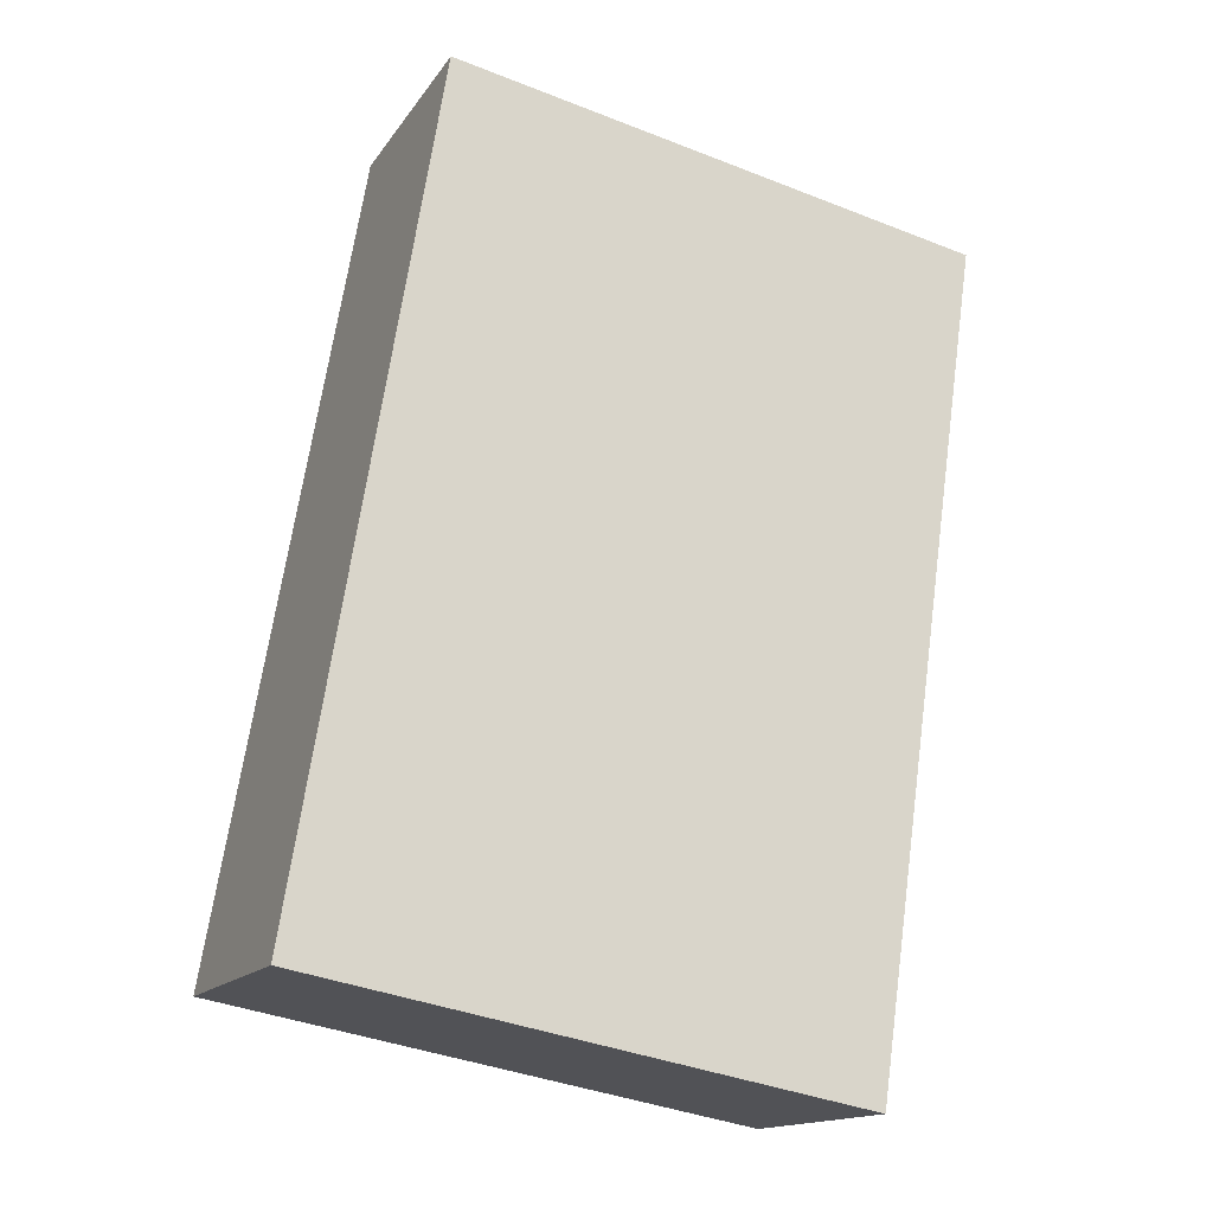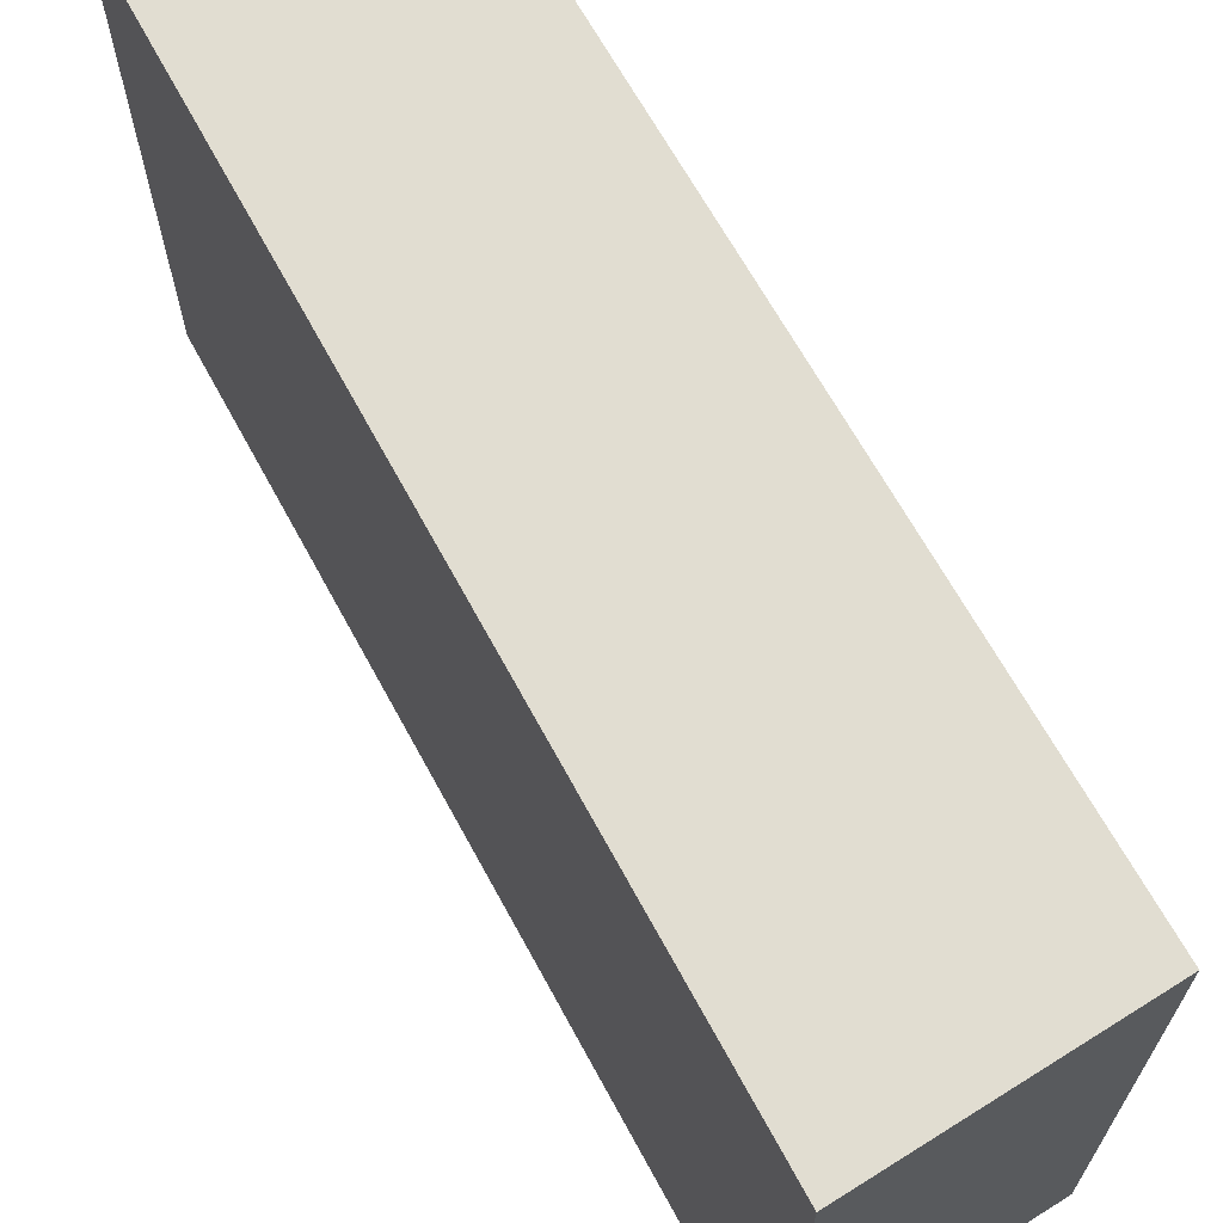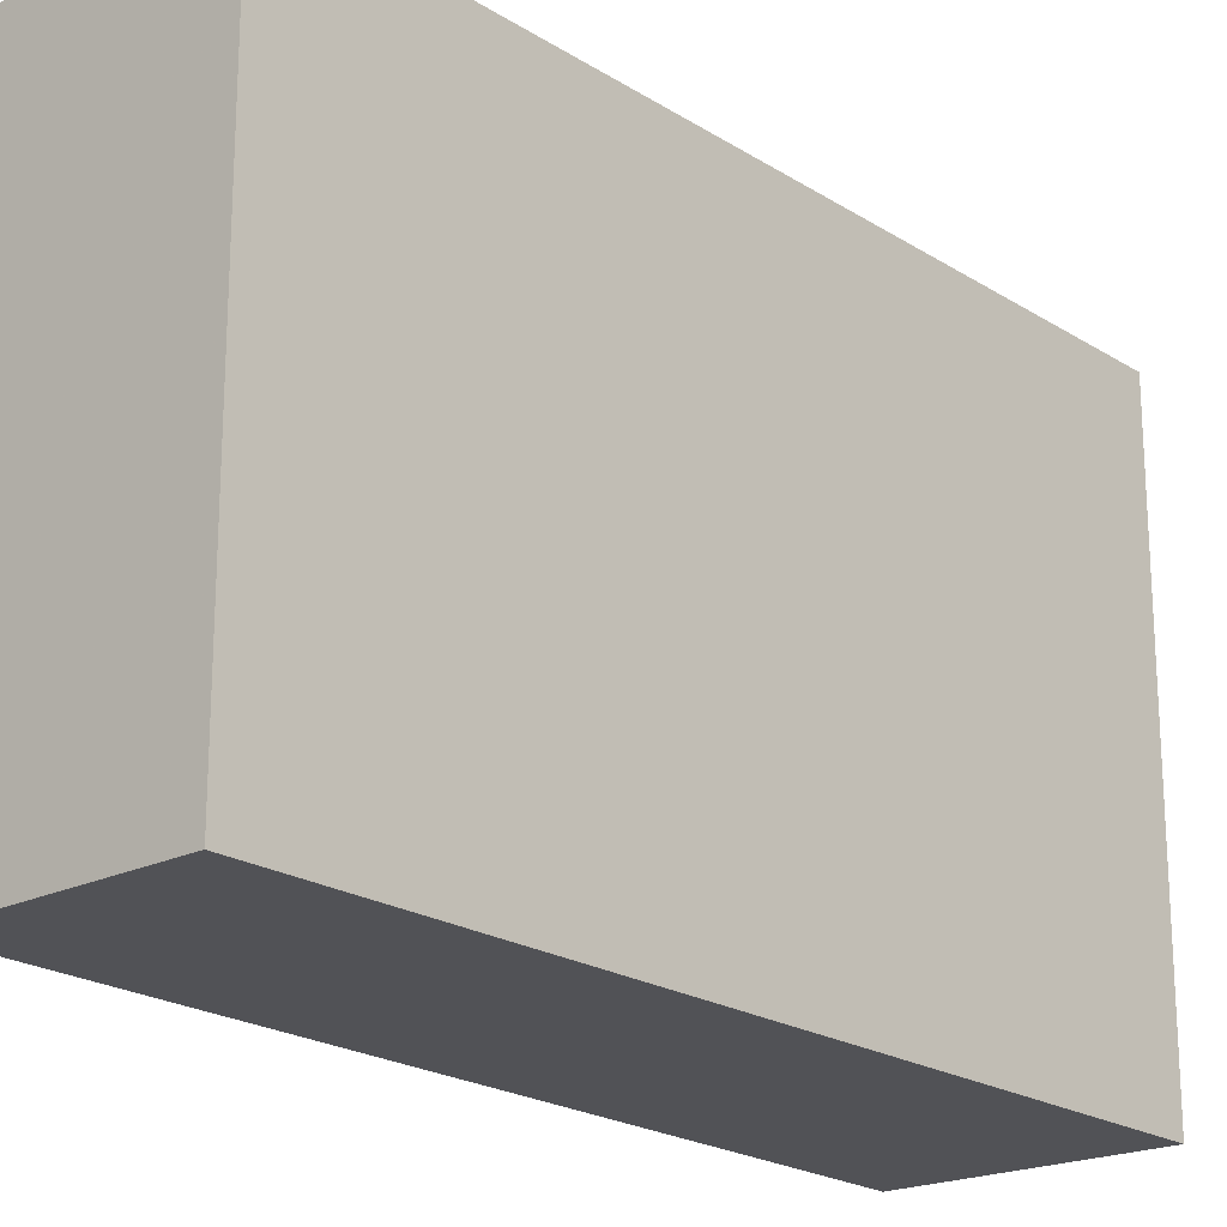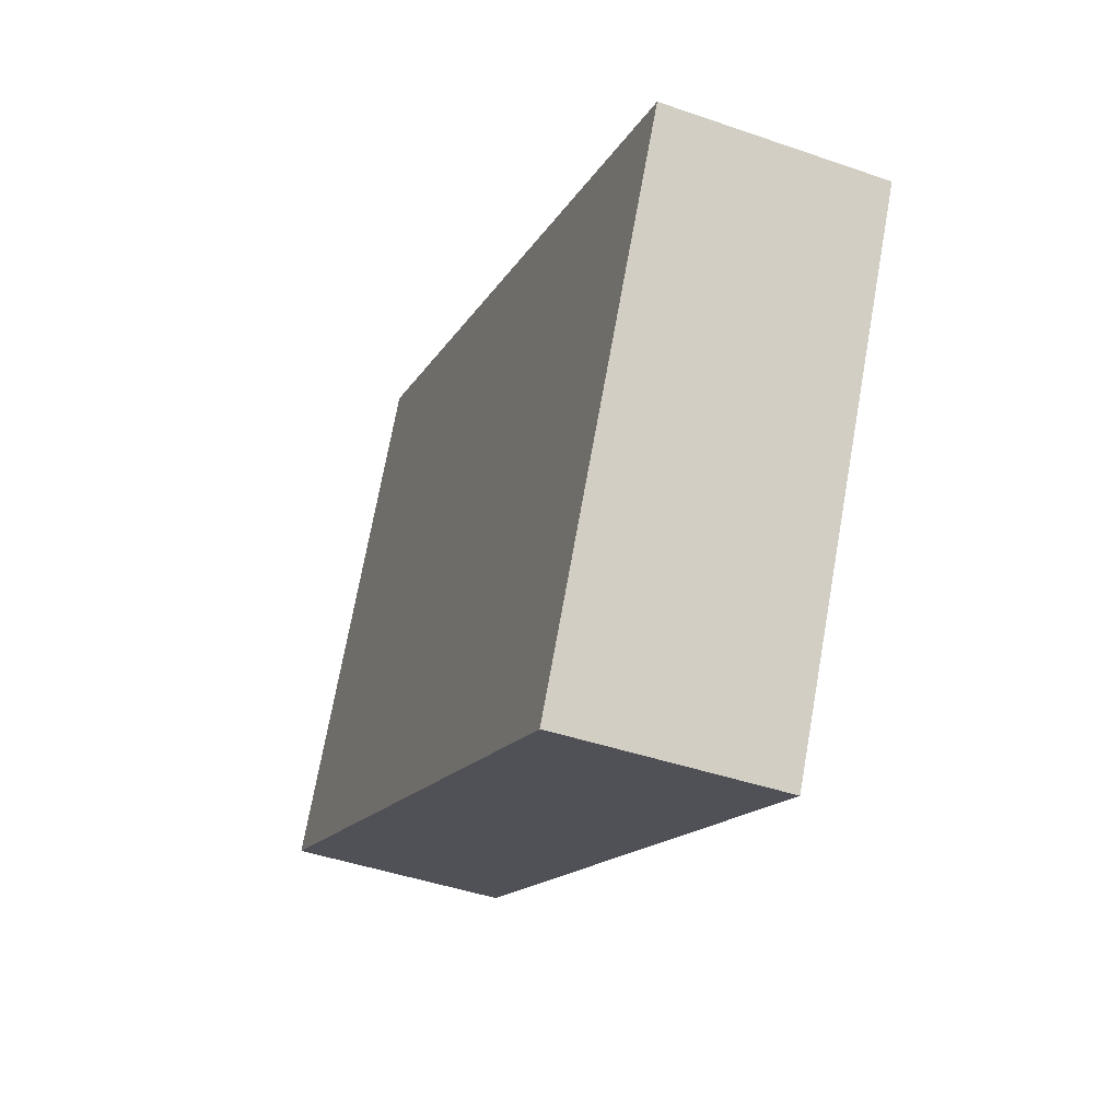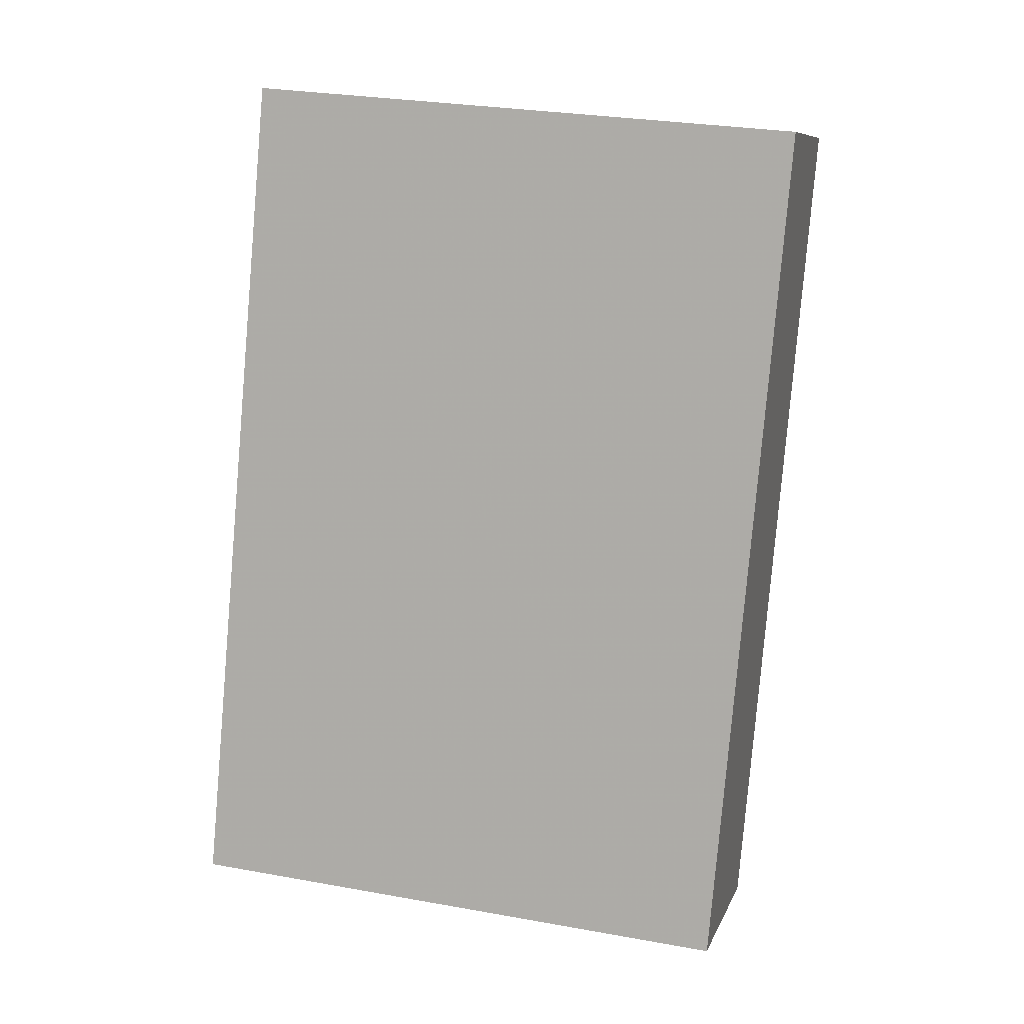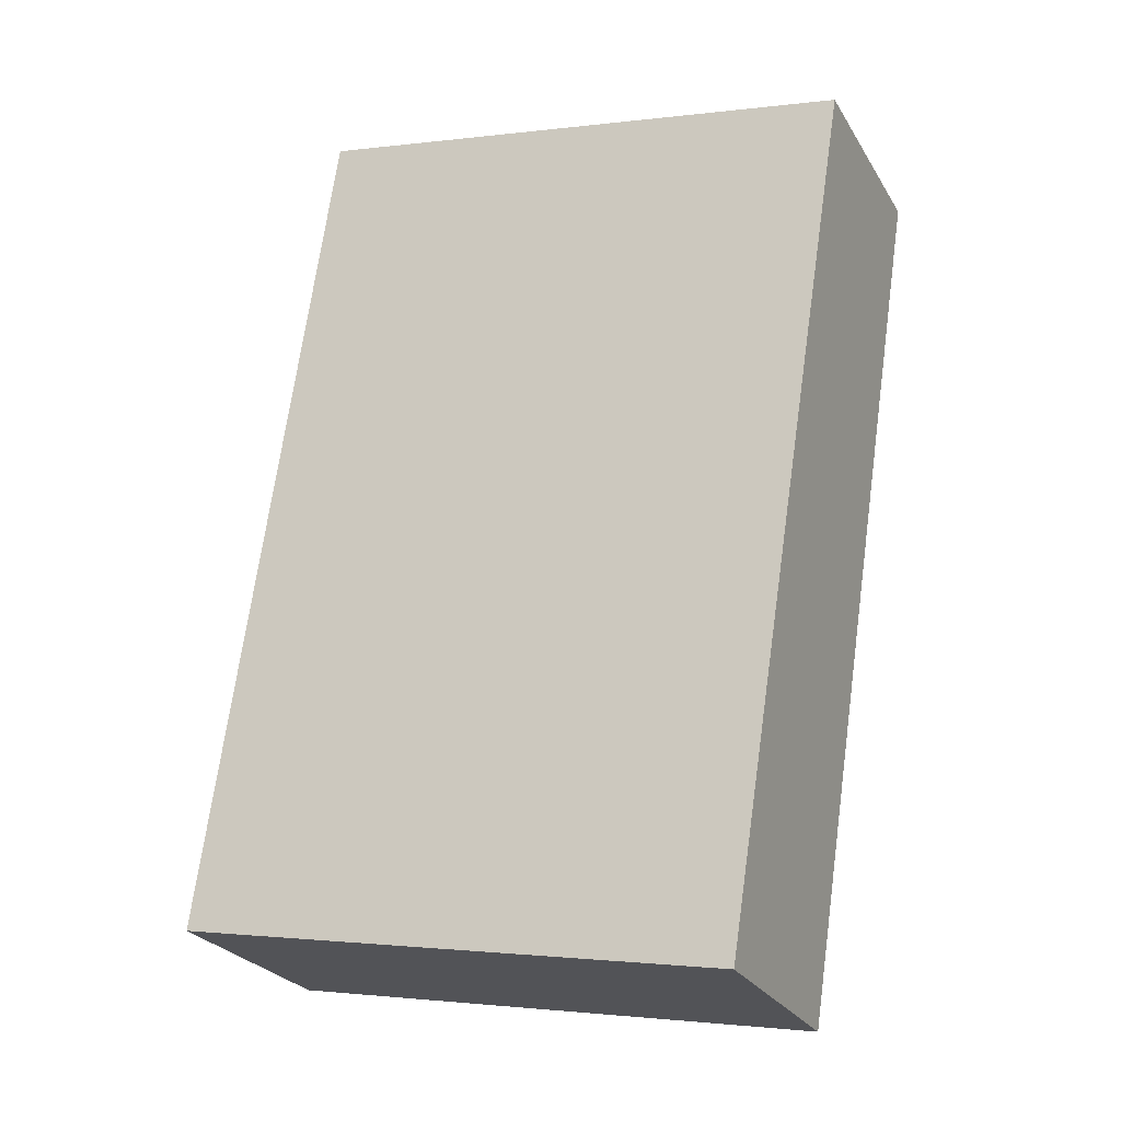
<metadata>
{"format":"obj","ext":"obj","renderer":"f3d","projection":"perspective","resolution":1024,"background":"white","views":[{"elev":-39.7,"azim":64.1,"up":"+Z"},{"elev":68.9,"azim":169.8,"up":"+Y"},{"elev":-21.2,"azim":60.2,"up":"+Y"},{"elev":72.3,"azim":10.2,"up":"+Z"},{"elev":28.6,"azim":-74.9,"up":"+Z"},{"elev":-1.6,"azim":-64.8,"up":"+Z"}]}
</metadata>
<code>
v 1.703 -0.004399 -0.3717
v 1.75 -0.004399 -0.2366
v 1.786 -0.004399 -0.249
v 1.74 -0.004399 -0.3867
v 1.703 -0.09822 -0.3717
v 1.74 -0.09822 -0.3867
v 1.786 -0.09822 -0.249
v 1.75 -0.09822 -0.2366
v 1.74 -0.09822 -0.3867
v 1.703 -0.09822 -0.3717
v 1.703 -0.004399 -0.3717
v 1.74 -0.004399 -0.3867
v 1.786 -0.09822 -0.249
v 1.74 -0.09822 -0.3867
v 1.74 -0.004399 -0.3867
v 1.786 -0.004399 -0.249
v 1.75 -0.09822 -0.2366
v 1.786 -0.09822 -0.249
v 1.786 -0.004399 -0.249
v 1.75 -0.004399 -0.2366
v 1.703 -0.09822 -0.3717
v 1.75 -0.09822 -0.2366
v 1.75 -0.004399 -0.2366
v 1.703 -0.004399 -0.3717
f 1 2 3
f 1 3 4
f 5 6 7
f 5 7 8
f 9 10 11
f 9 11 12
f 13 14 15
f 13 15 16
f 17 18 19
f 17 19 20
f 21 22 23
f 21 23 24

</code>
